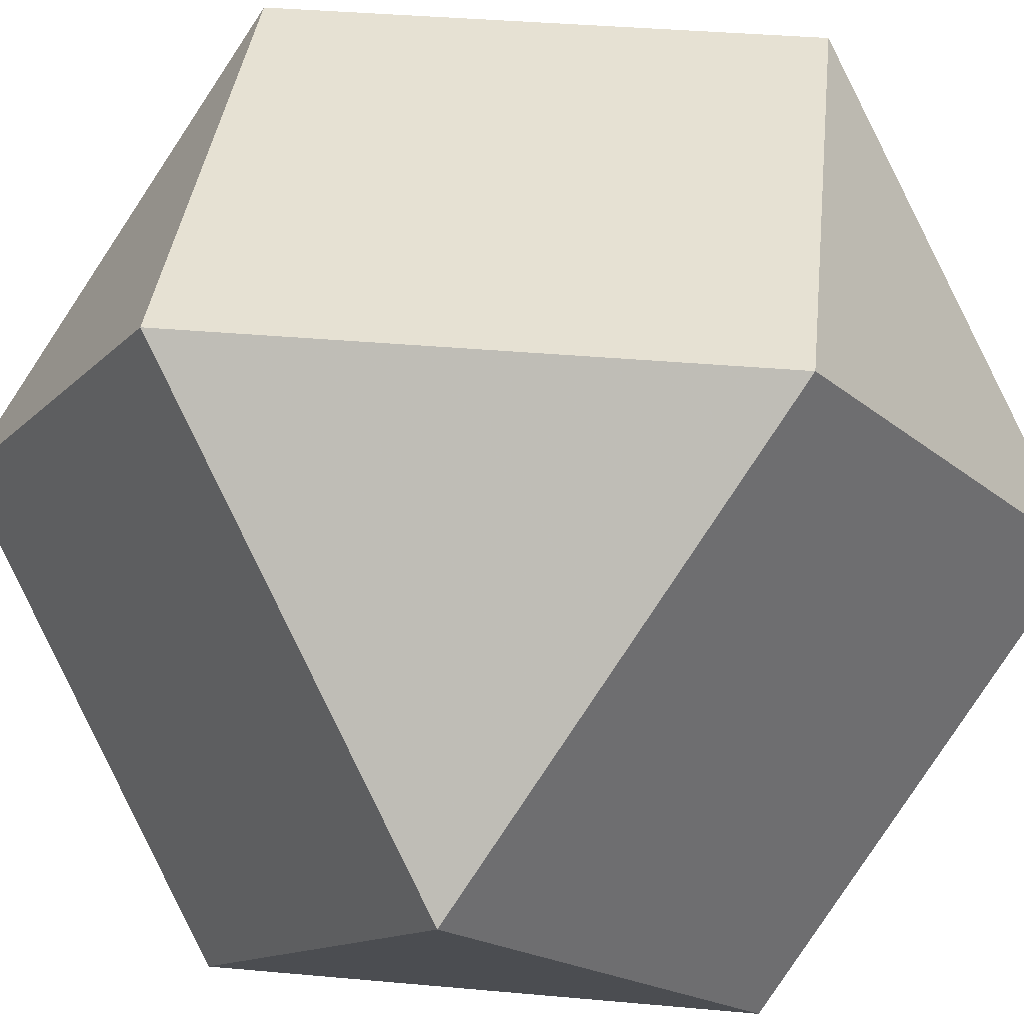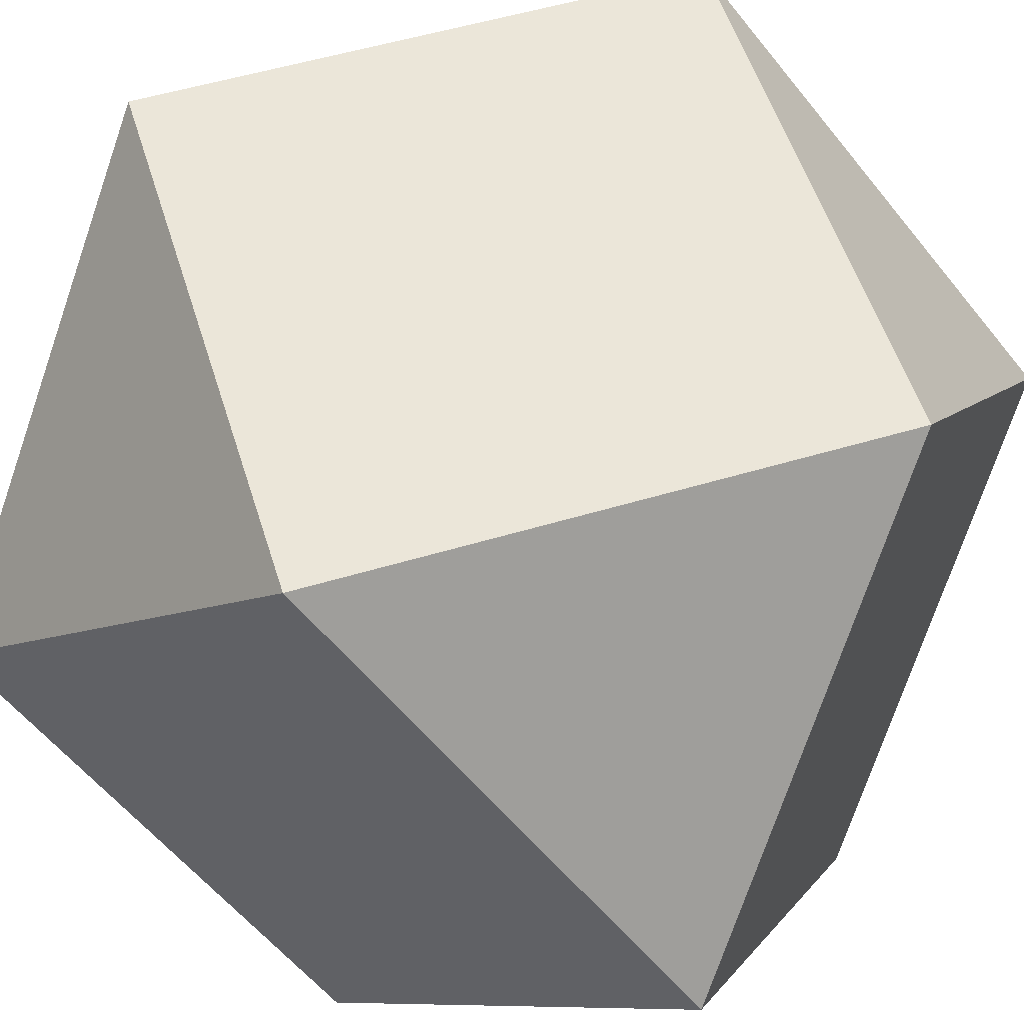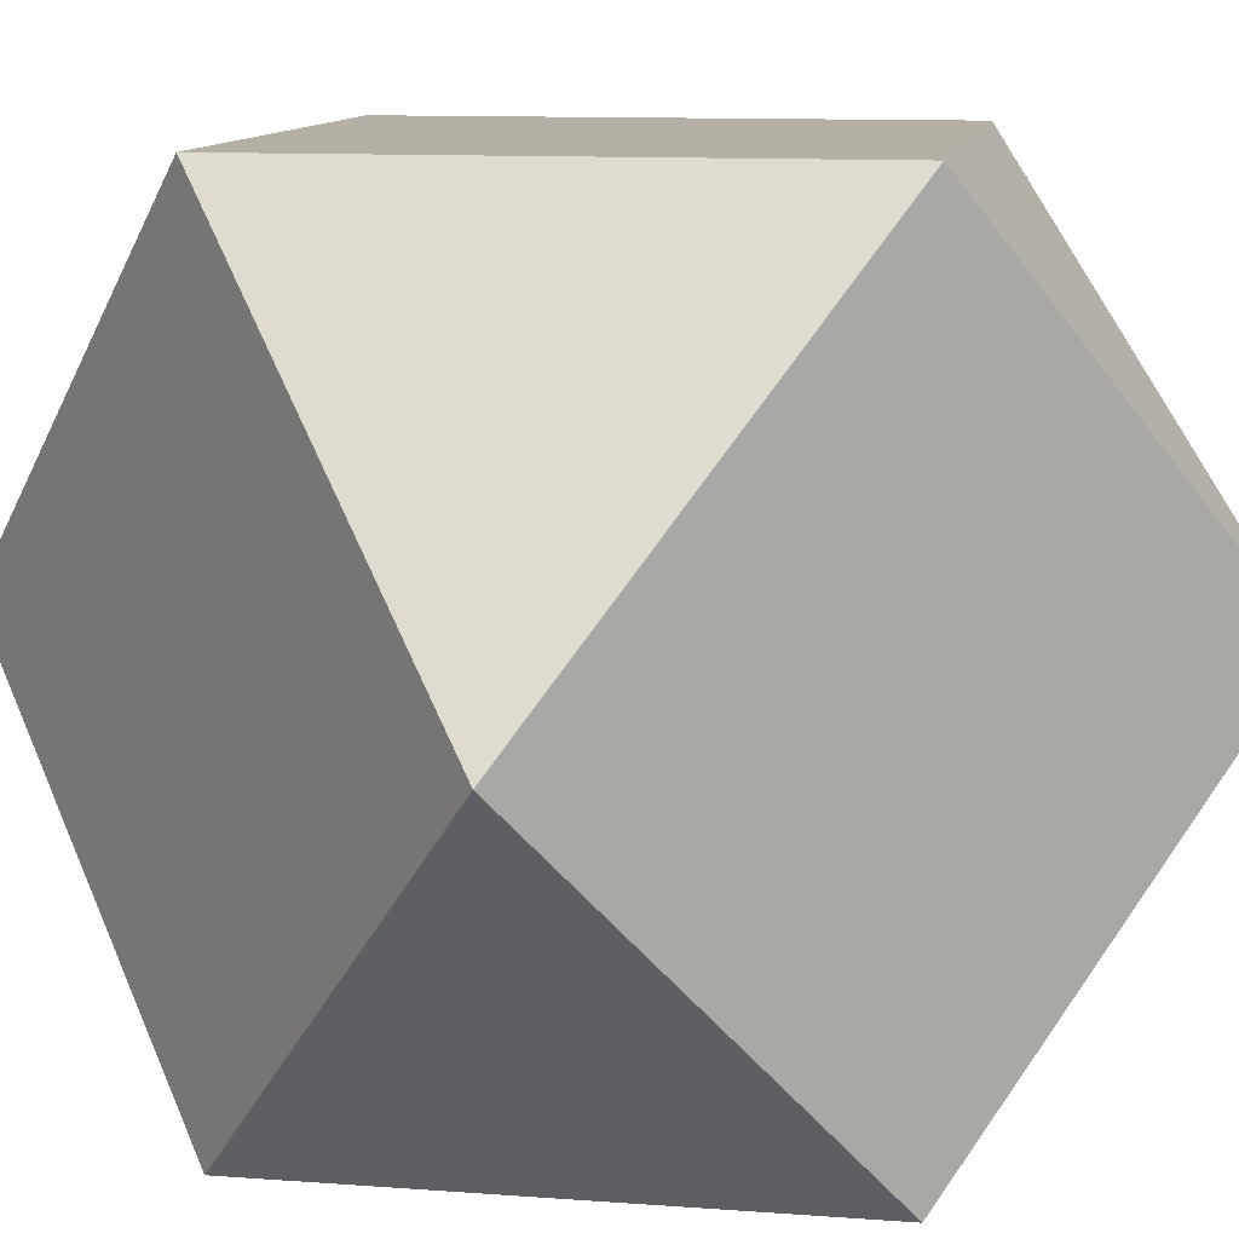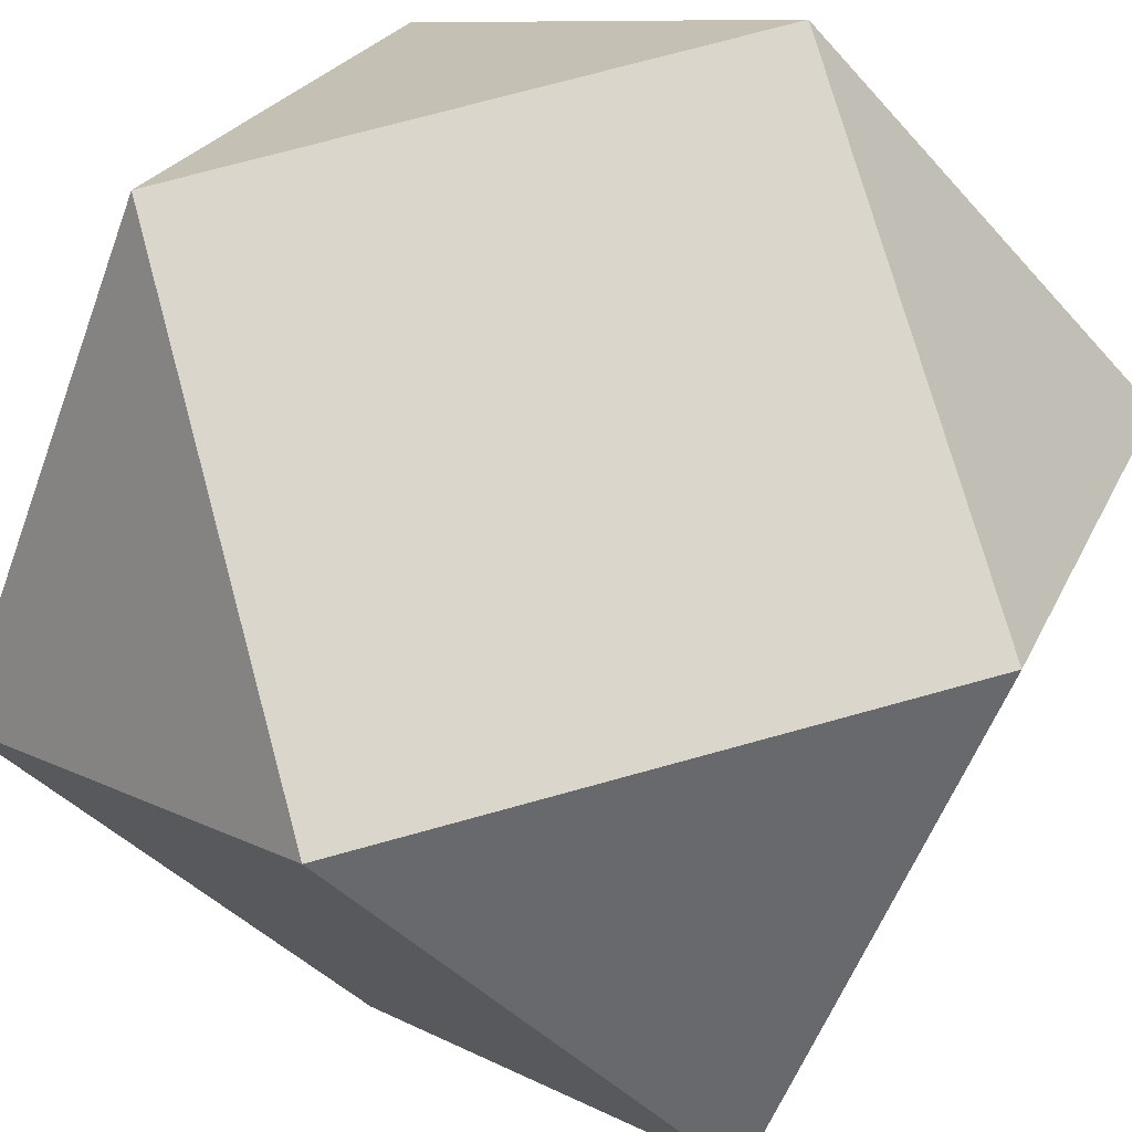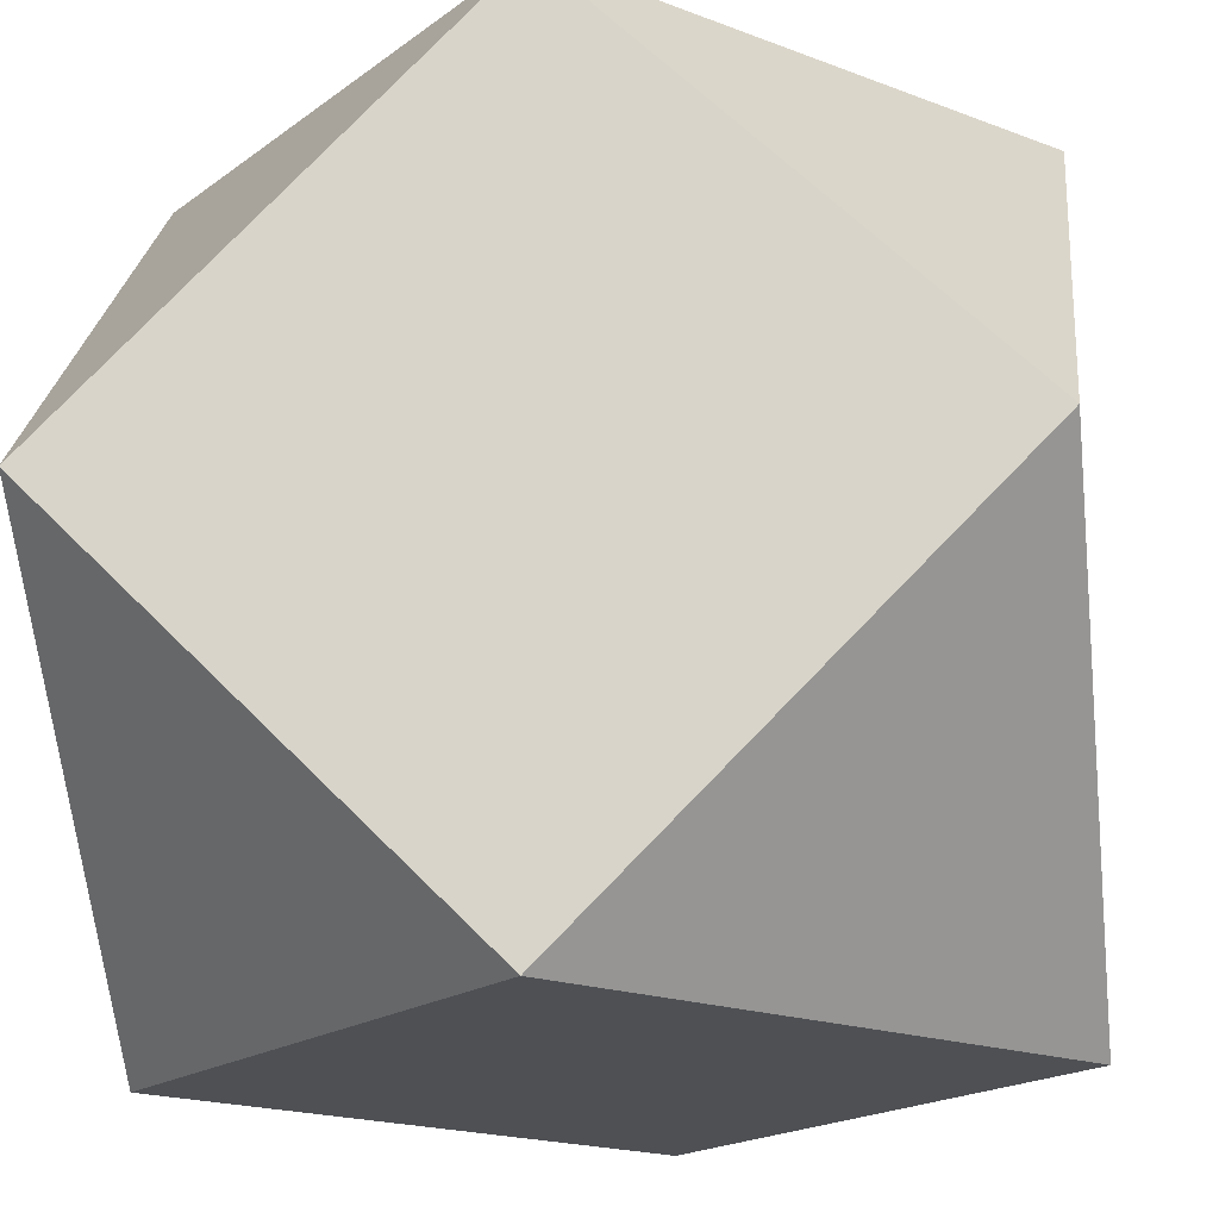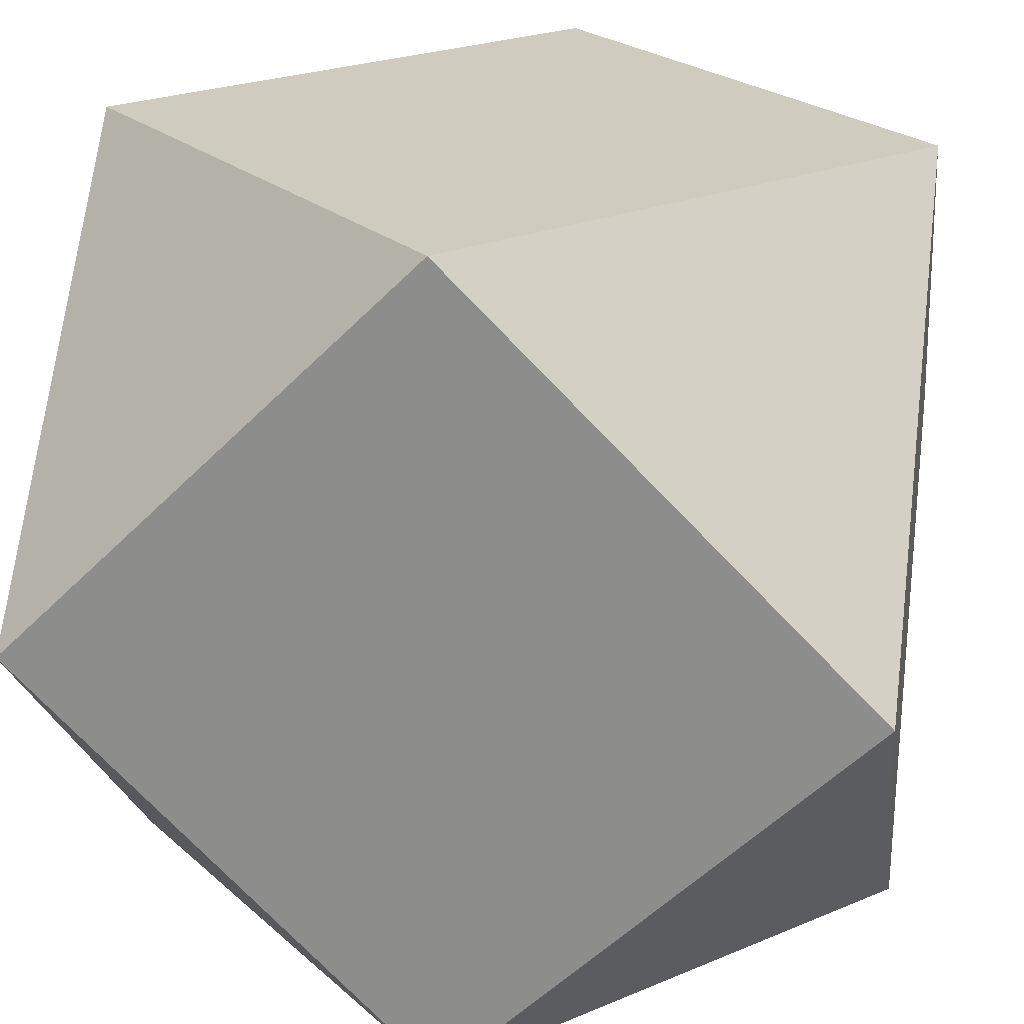
<metadata>
{"format":"obj","ext":"obj","renderer":"f3d","projection":"perspective","resolution":1024,"background":"white","views":[{"elev":38.8,"azim":-128.6,"up":"+Y"},{"elev":55.5,"azim":-62.4,"up":"+Z"},{"elev":11.7,"azim":-125.1,"up":"+Z"},{"elev":73.9,"azim":-60.4,"up":"+Y"},{"elev":-18.7,"azim":8.8,"up":"+Z"},{"elev":23.7,"azim":-80.1,"up":"+Z"}]}
</metadata>
<code>
v 0 -2 -2
v 2 0 -2
v 2 -2 0
v -2 0 -2
v 0 2 -2
v -2 -2 0
v 2 2 0
v 0 -2 2
v 2 0 2
v -2 2 0
v -2 0 2
v 0 2 2
f 4 1 6
f 3 1 2
f 7 2 5
f 4 10 5
f 9 8 3
f 12 9 7
f 11 6 8
f 12 10 11
f 8 6 1 3
f 5 2 1 4
f 7 5 10 12
f 9 3 2 7
f 10 4 6 11
f 8 9 12 11

</code>
